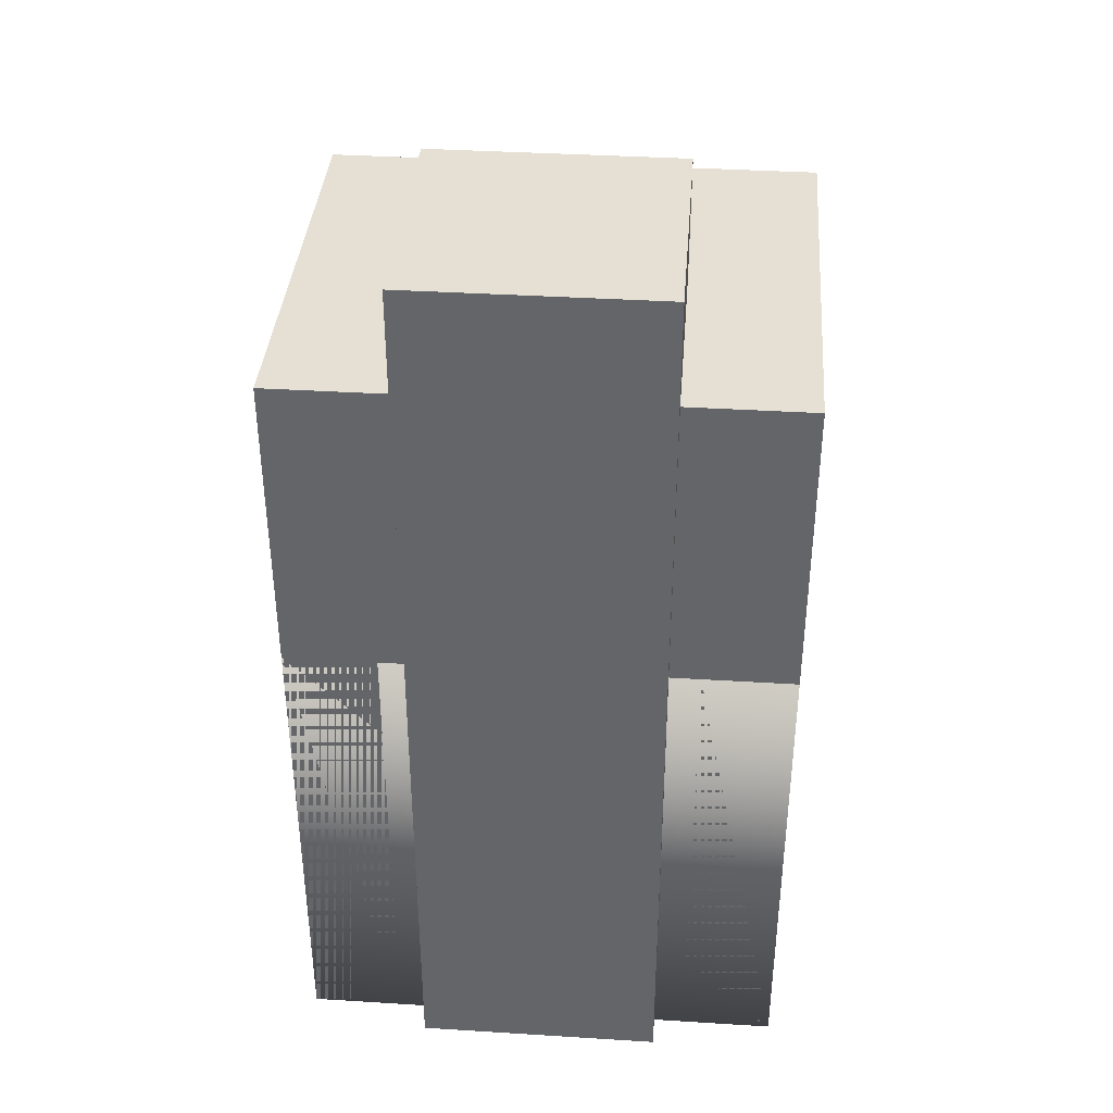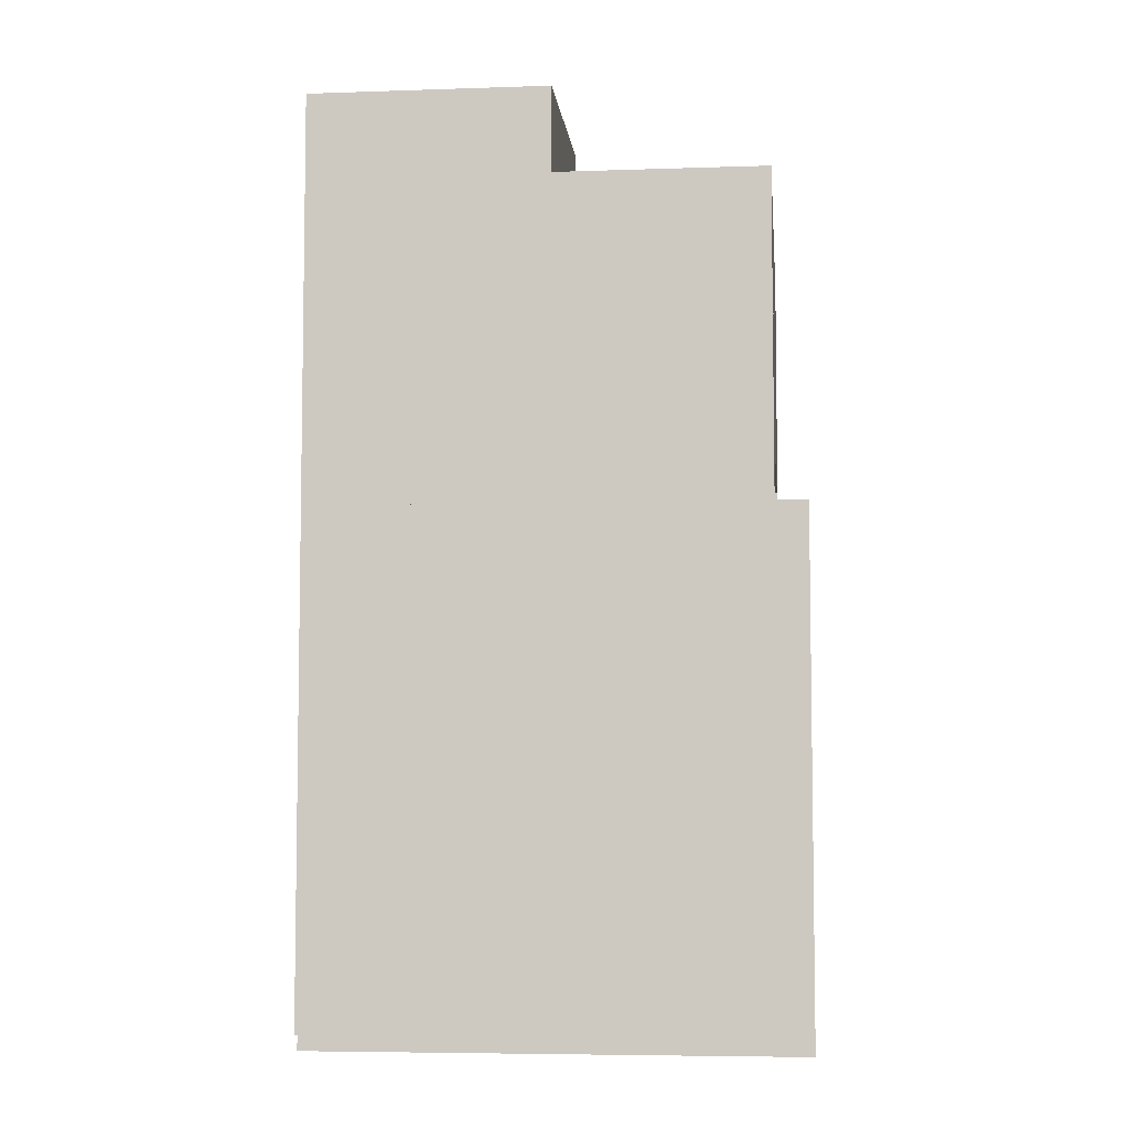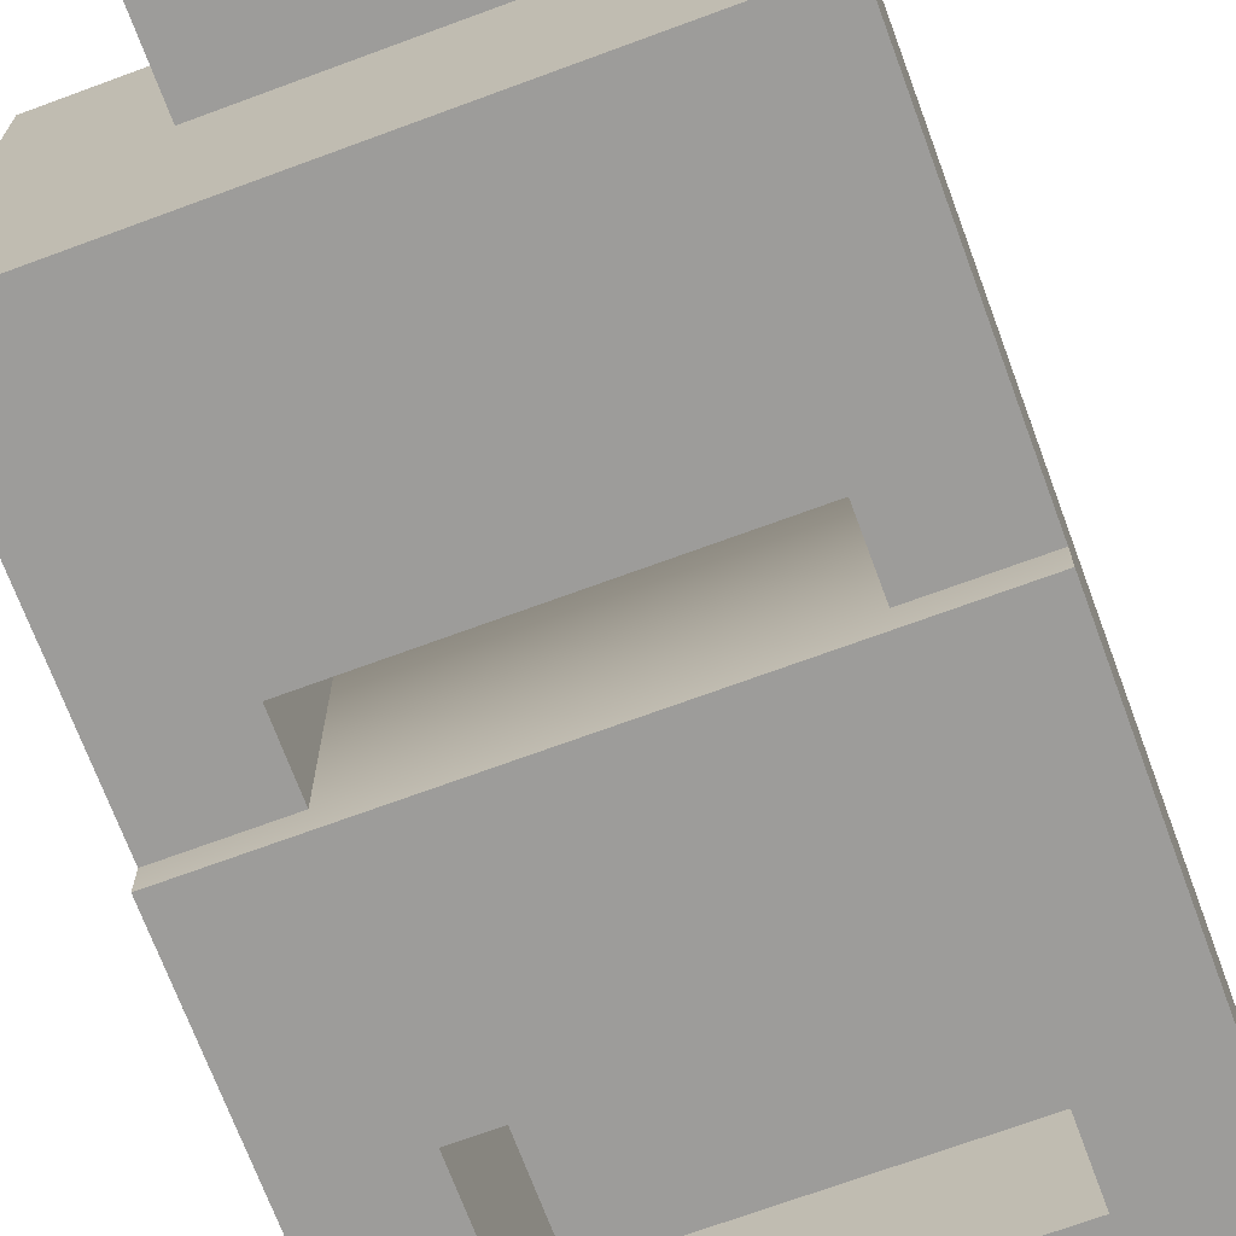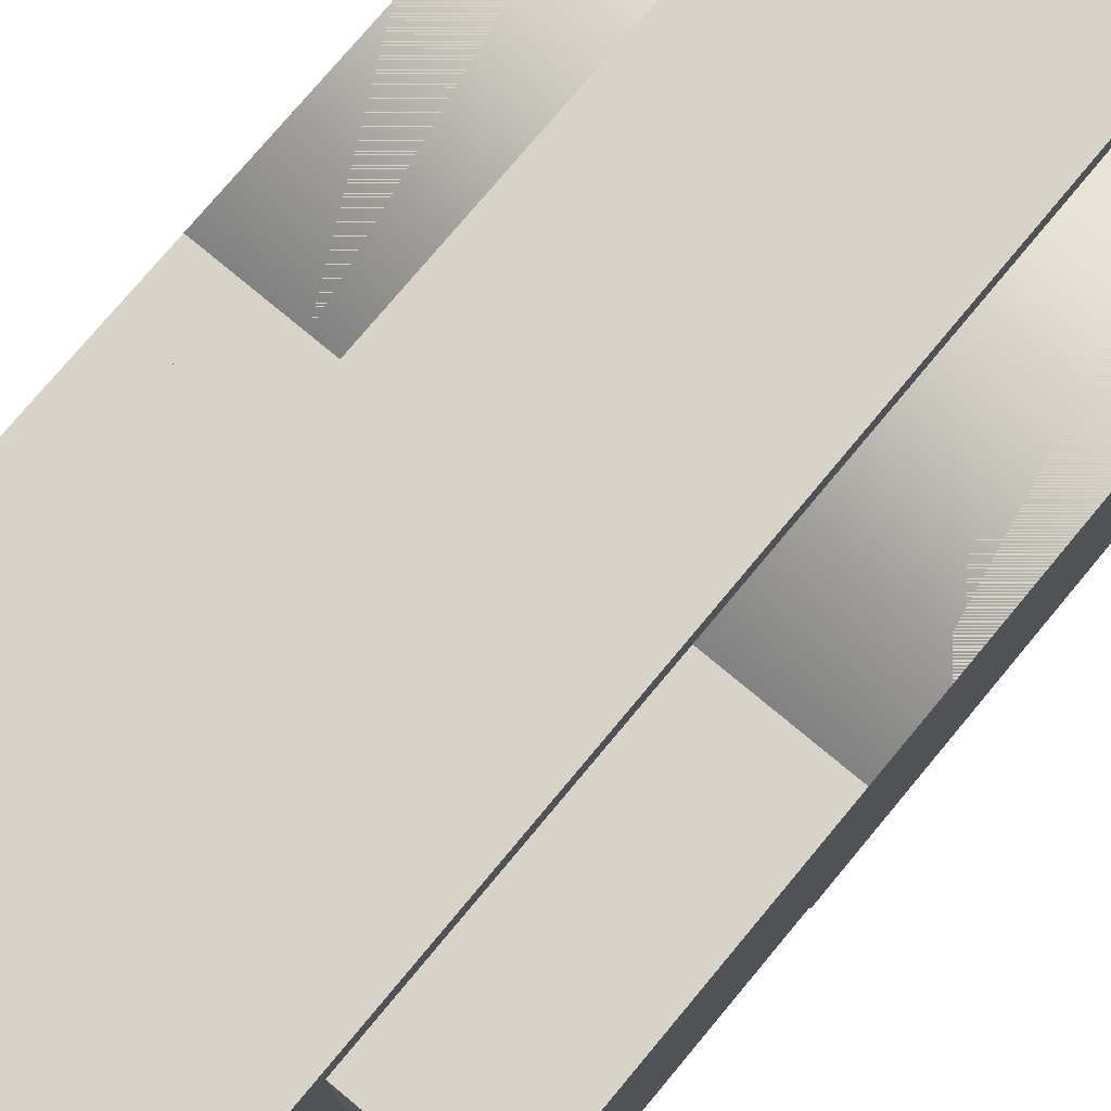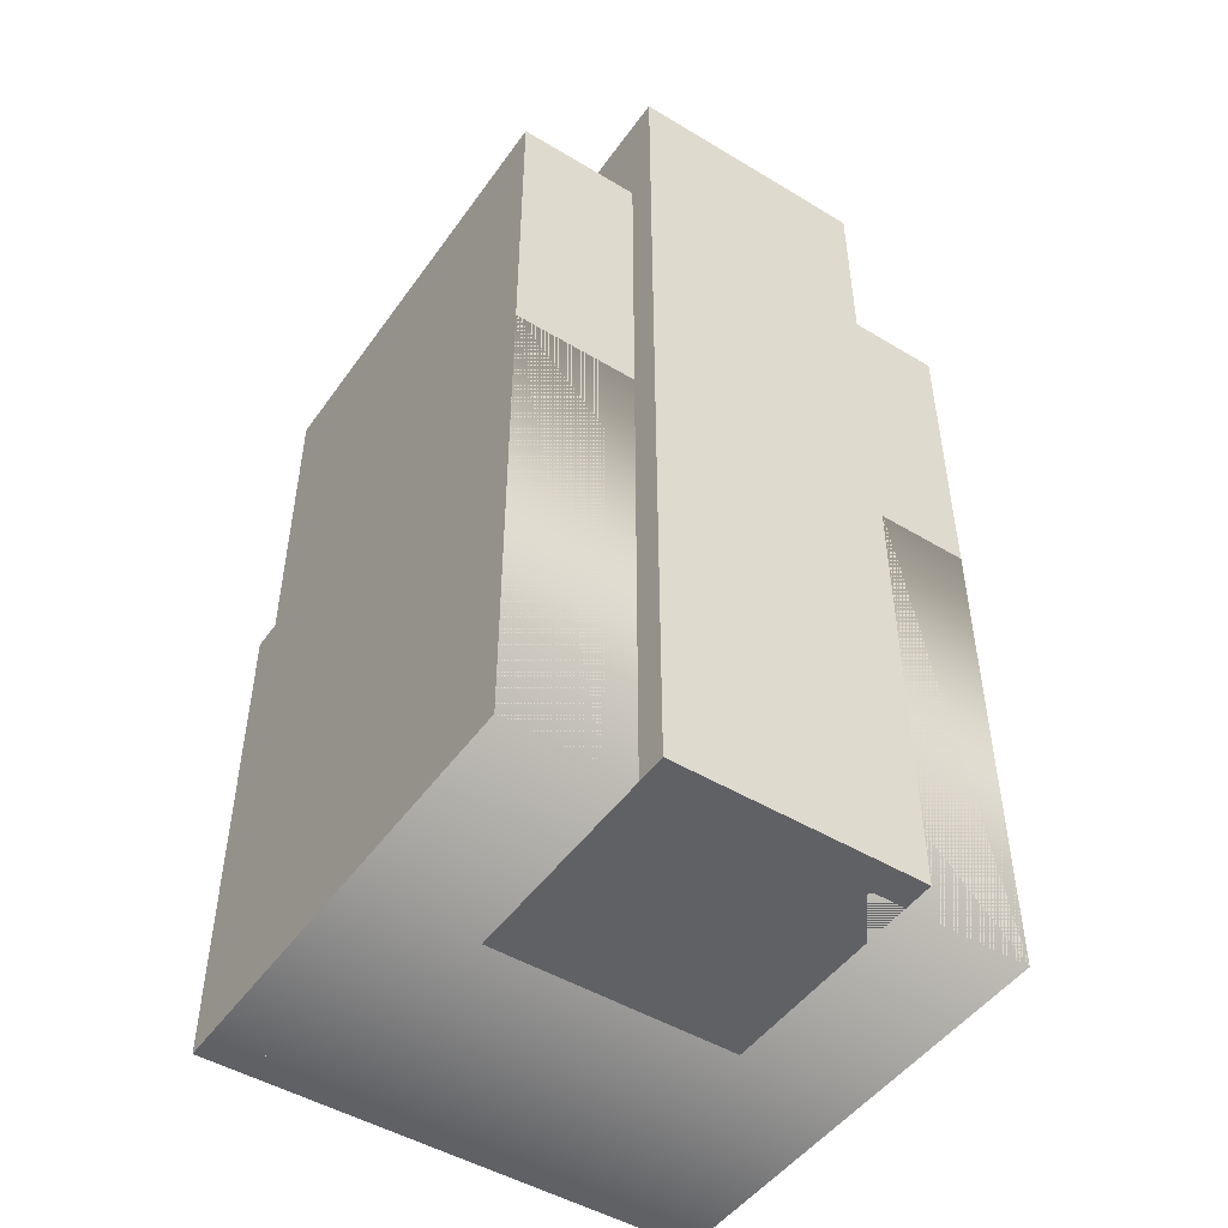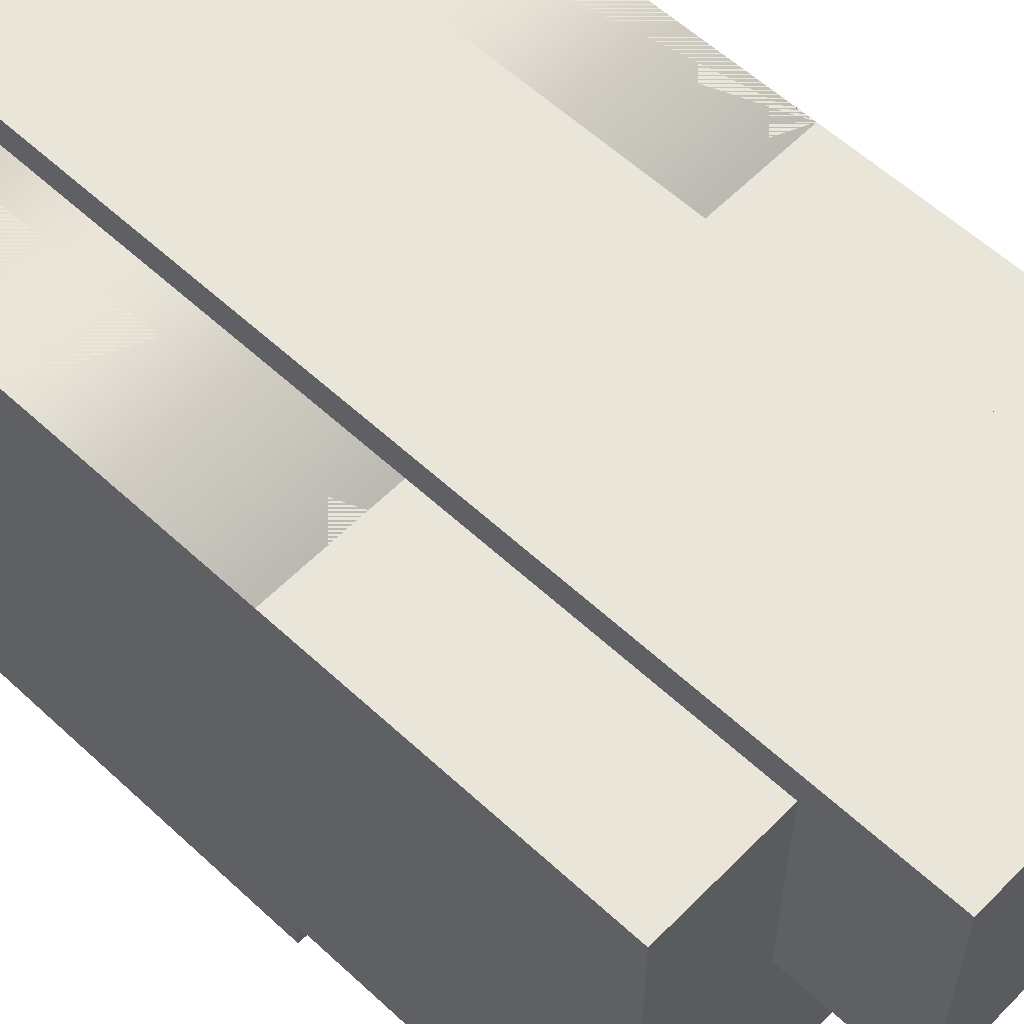
<metadata>
{"format":"obj","ext":"obj","renderer":"f3d","projection":"perspective","resolution":1024,"background":"white","views":[{"elev":38.1,"azim":4.5,"up":"+Y"},{"elev":-6.0,"azim":95.9,"up":"+Y"},{"elev":-70.3,"azim":-159.7,"up":"+Z"},{"elev":76.3,"azim":-140.2,"up":"+Z"},{"elev":-48.4,"azim":-33.9,"up":"+Y"},{"elev":58.2,"azim":133.8,"up":"+Z"}]}
</metadata>
<code>
o model
v 0.5025 -0.4999 0.4395
v 0.5025 0.505 0.4395
v 0.314 0.505 0.4395
v 0.314 -0.4999 0.4395
v 0.314 -0.4999 -0.5026
v 0.314 0.505 -0.5026
v 0.5025 0.505 -0.5026
v 0.5025 -0.4999 -0.5026
v -0.314 -0.4999 0.4395
v -0.314 0.505 0.4395
v -0.5025 0.505 0.4395
v -0.5025 -0.4999 0.4395
v -0.5025 -0.4999 -0.5026
v -0.5025 0.505 -0.5026
v -0.314 0.505 -0.5026
v -0.314 -0.4999 -0.5026
v -0.5025 -0.2487 0.4395
v 0.5025 -0.2487 0.4395
v 0.5025 -0.2487 -0.5026
v -0.5025 -0.2487 -0.5026
v -0.5025 -0.4999 -0.1257
v -0.5025 0.505 -0.1257
v 0.5025 0.505 -0.1257
v 0.5025 -0.4999 -0.1257
v 0.5025 0.1282 0.4395
v -0.5025 0.1282 0.4395
v -0.5025 0.1282 -0.5026
v 0.5025 0.1282 -0.5026
v -0.5025 -0.1858 -0.4398
v 0.5025 -0.1858 -0.4398
v 0.5025 -0.1858 -0.5026
v -0.5025 -0.1858 -0.5026
v 0.5025 -0.4999 -0.4398
v -0.5025 -0.4999 -0.4398
v 0.4396 0.505 0.4395
v -0.4396 0.505 0.4395
v -0.4396 0.505 -0.000124
v 0.4396 0.505 -0.000124
v 0.4396 1.133 0.4395
v -0.4396 1.133 0.4395
v -0.4396 1.133 -0.000124
v 0.4396 1.133 -0.000124
v 0.5025 1.133 0.4395
v 0.314 1.133 0.4395
v 0.314 0.505 -0.4398
v 0.314 1.133 -0.4398
v 0.5025 1.133 -0.4398
v 0.5025 0.505 -0.4398
v -0.314 1.133 0.4395
v -0.5025 1.133 0.4395
v -0.5025 0.505 -0.4398
v -0.5025 1.133 -0.4398
v -0.314 1.133 -0.4398
v -0.314 0.505 -0.4398
v 0.5025 0.6306 0.4395
v -0.5025 0.6306 0.4395
v -0.5025 0.6306 -0.4398
v 0.5025 0.6306 -0.4398
v -0.2512 1.384 0.5023
v 0.2512 1.384 0.5023
v 0.2512 1.384 -0.000124
v -0.2512 1.384 -0.000124
v 0.2512 -0.4999 0.5023
v -0.2512 -0.4999 0.5023
v -0.2512 -0.4999 -0.000124
v 0.2512 -0.4999 -0.000124
f 1 2 3 4
f 5 6 7 8
f 8 7 2 1
f 4 3 6 5
f 9 10 11 12
f 13 14 15 16
f 16 15 10 9
f 12 11 14 13
f 17 18 19 20
f 1 12 13 8
f 1 2 11 12
f 21 22 23 24
f 11 2 7 14
f 25 26 27 28
f 27 14 7 28
f 29 30 31 32
f 33 30 29 34
f 13 32 31 8
f 35 36 37 38
f 35 39 40 36
f 37 41 42 38
f 2 43 44 3
f 45 46 47 48
f 48 47 43 2
f 3 44 46 45
f 10 49 50 11
f 51 52 53 54
f 54 53 49 10
f 11 50 52 51
f 50 43 47 52
f 55 56 57 58
f 57 52 47 58
f 59 60 61 62
f 63 64 65 66
f 63 60 59 64
f 65 62 61 66
f 66 61 60 63
f 64 59 62 65

</code>
